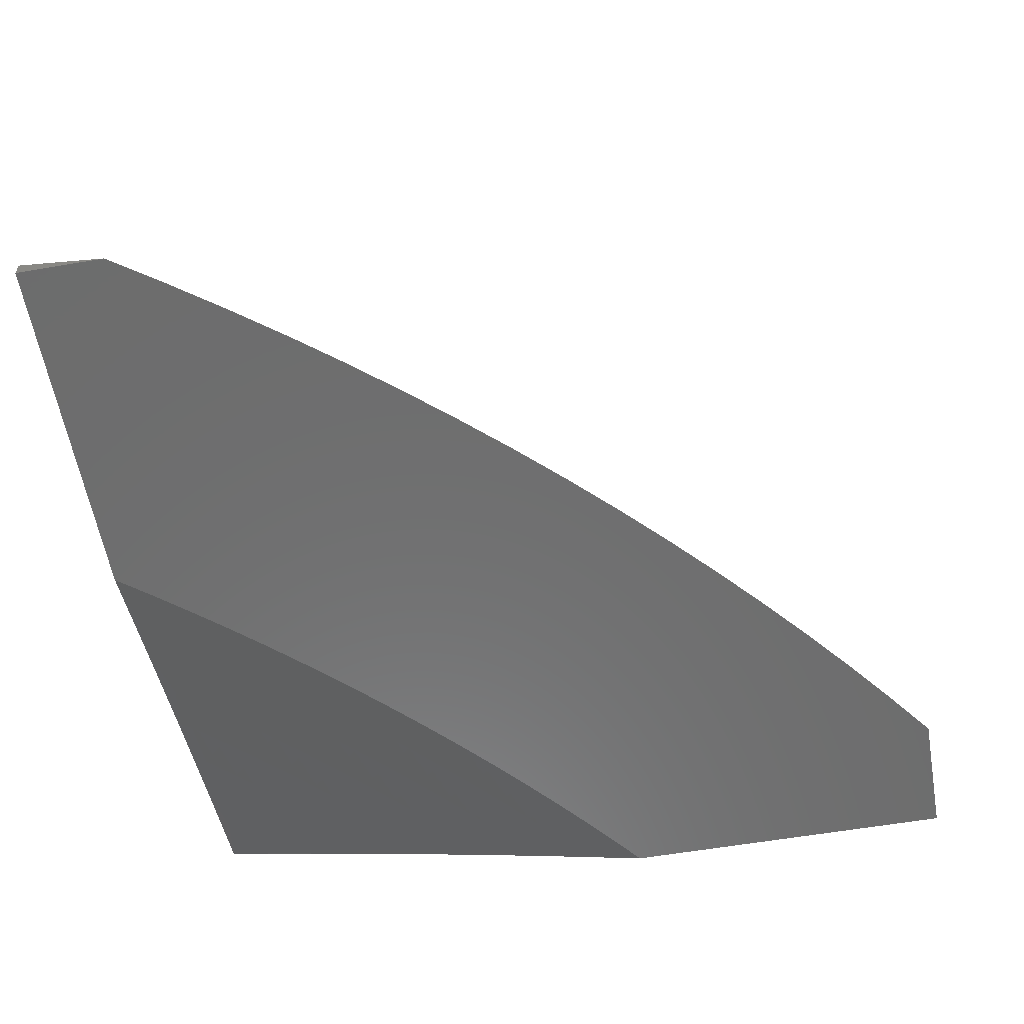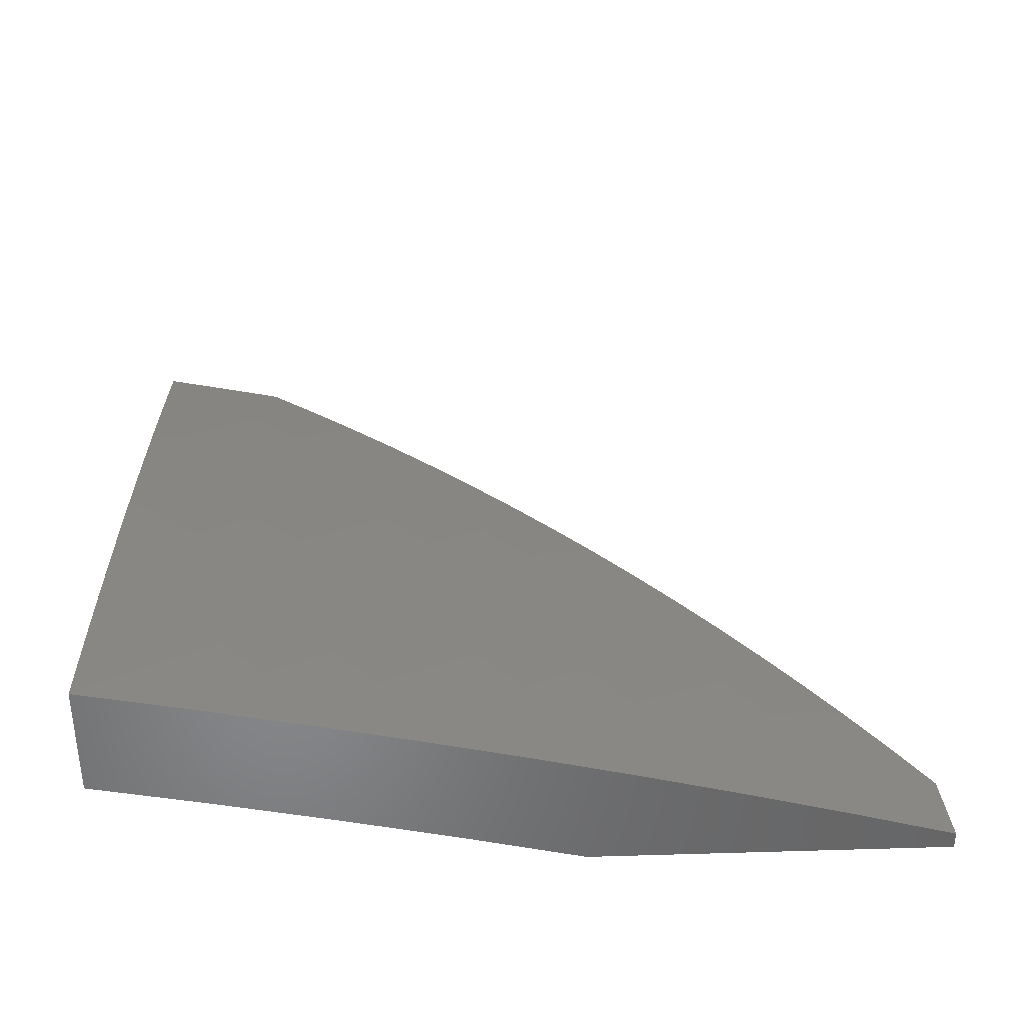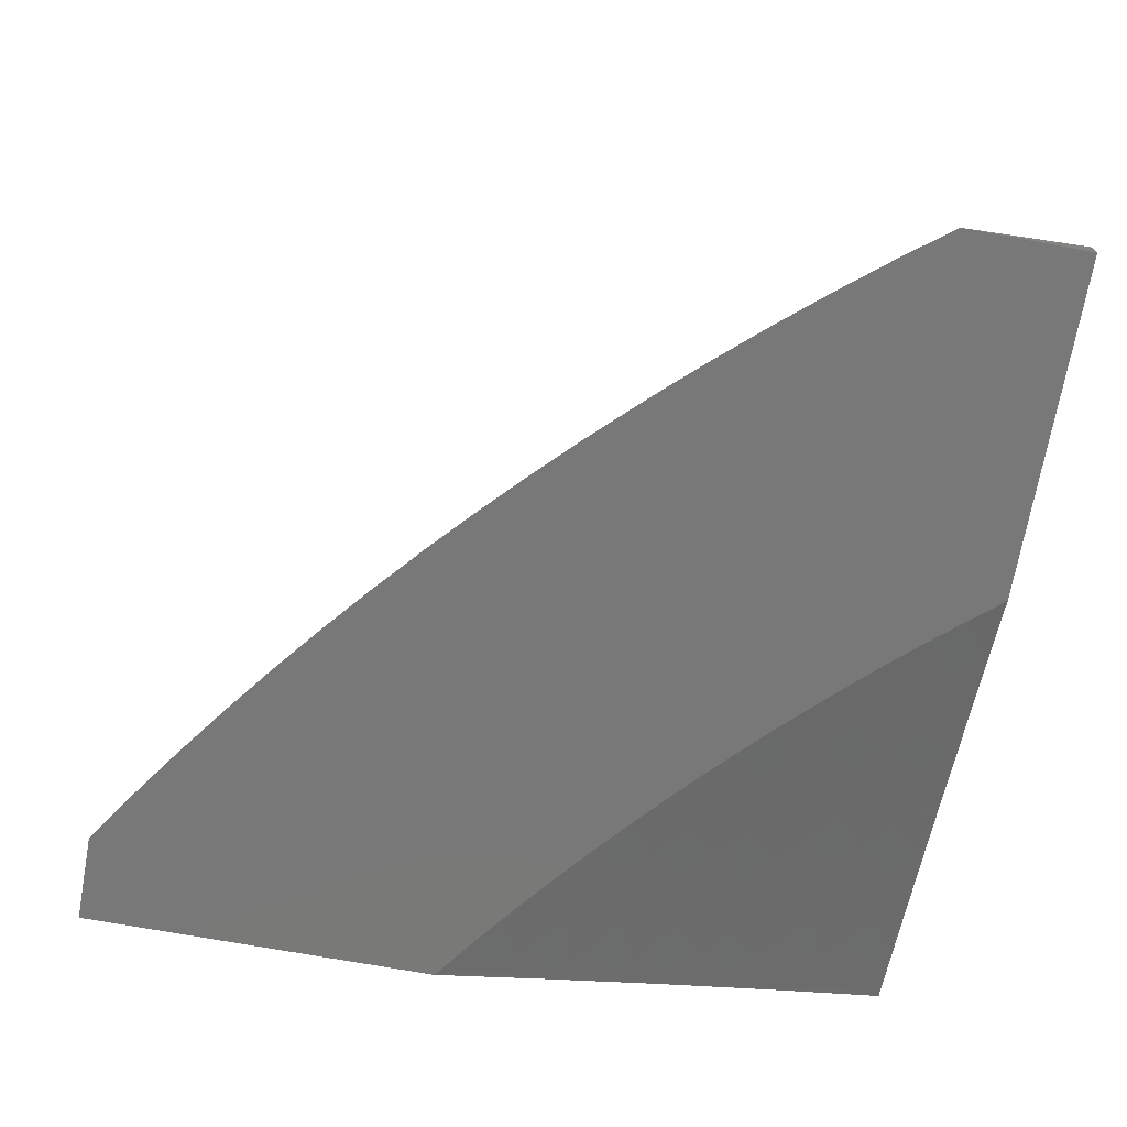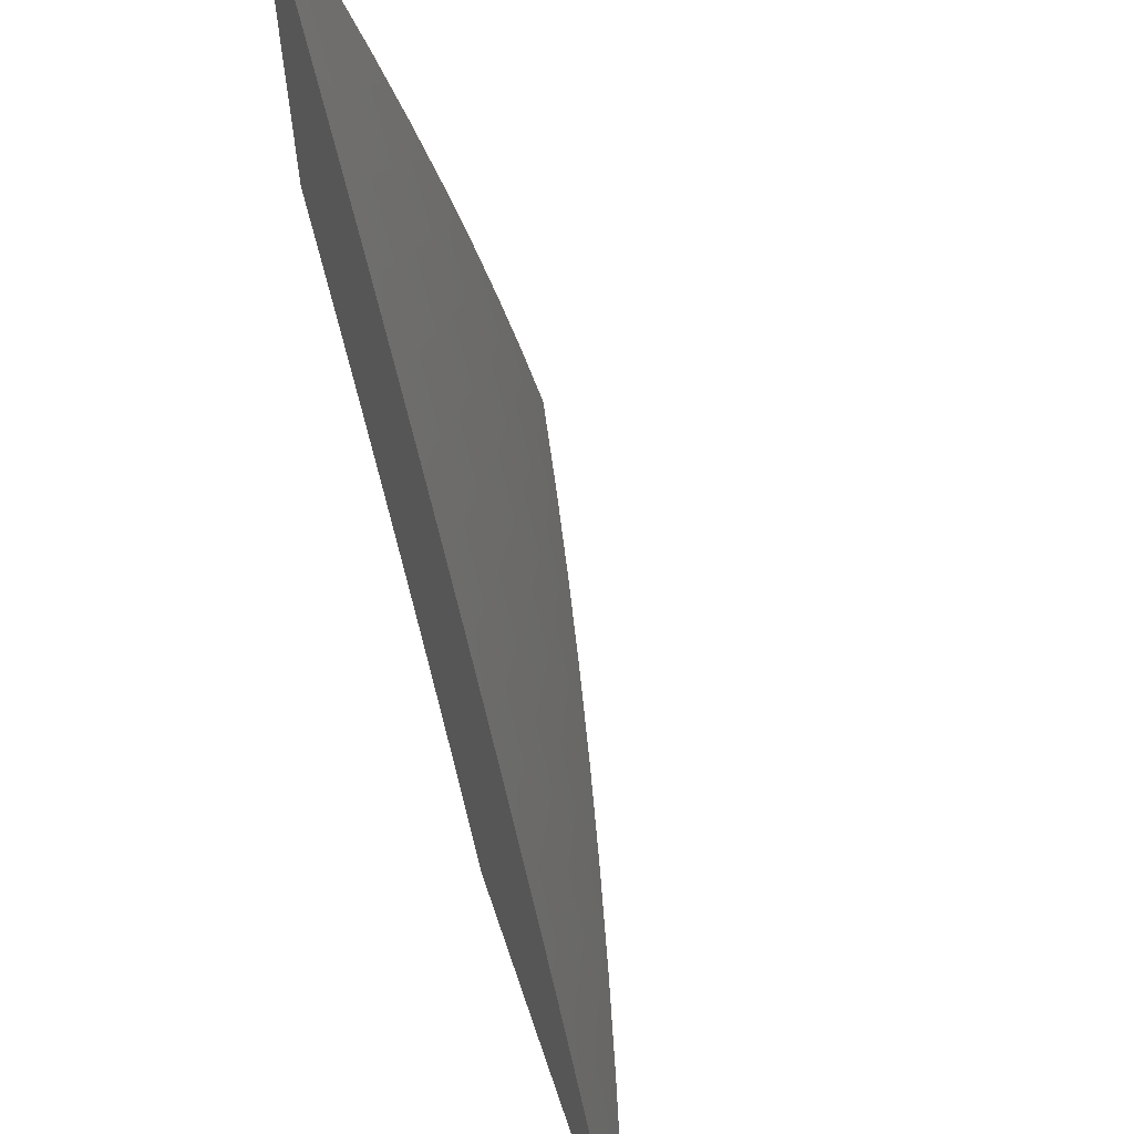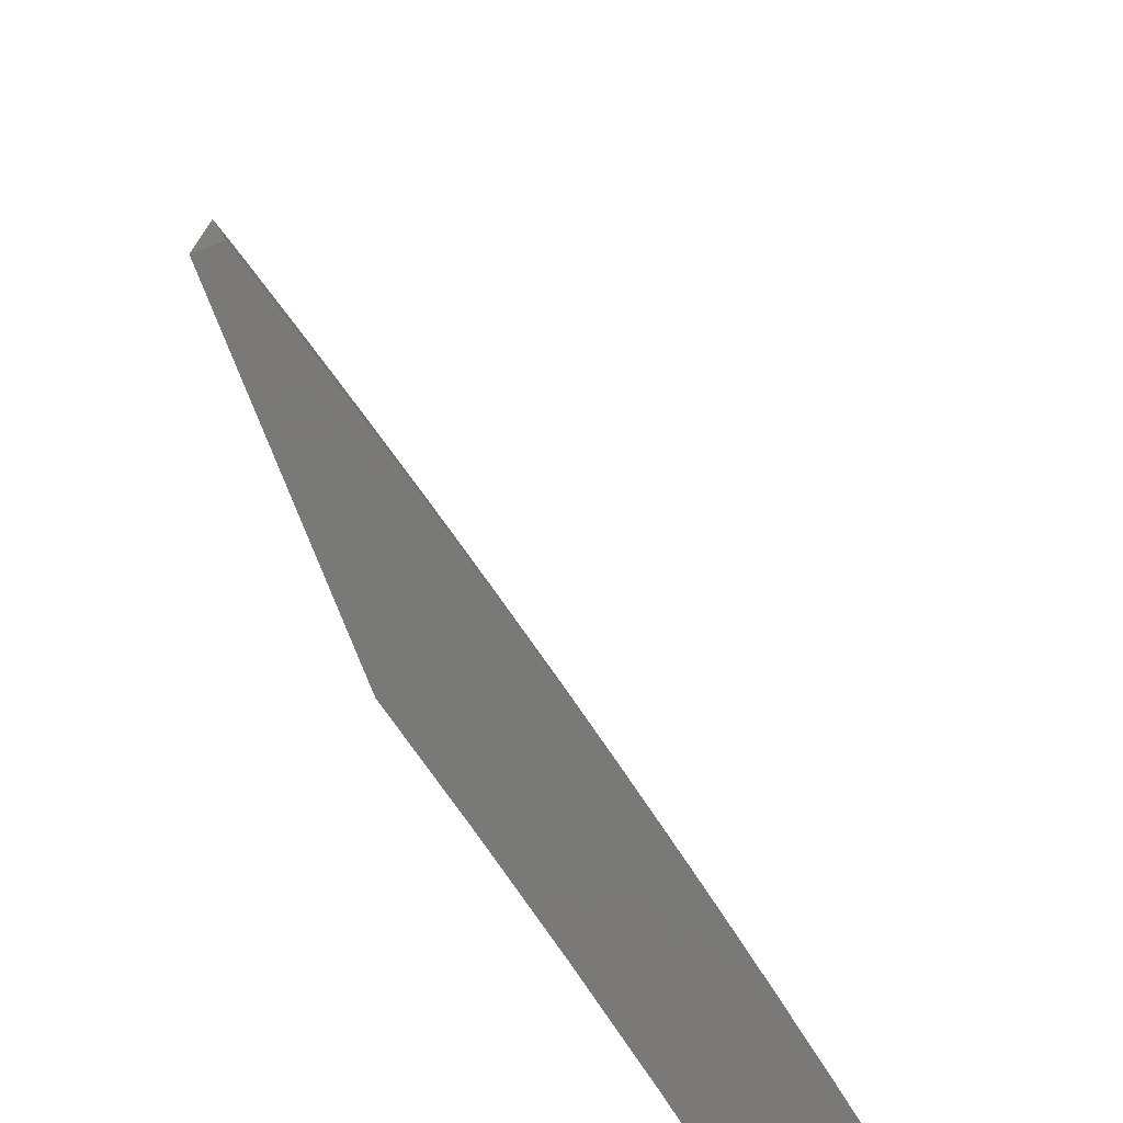
<metadata>
{"format":"stl","ext":"stl","renderer":"f3d","projection":"perspective","resolution":1024,"background":"white","views":[{"elev":-59.1,"azim":-170.0,"up":"+Z"},{"elev":36.2,"azim":87.8,"up":"+Z"},{"elev":-71.4,"azim":-100.3,"up":"+Z"},{"elev":61.1,"azim":-108.5,"up":"+Y"},{"elev":-72.2,"azim":-69.6,"up":"+Y"}]}
</metadata>
<code>
# stl→obj: 266 verts, 528 faces
v -2.876 2 11.07
v -2.936 2.062 11.04
v -3 2 11.03
v -2.979 2.093 11.02
v -3 2.077 11.02
v -3 2.154 11
v -2.926 2.164 11.02
v -2.953 2.215 11
v -2.87 2.234 11.02
v -2.905 2.275 11
v -2.813 2.302 11.02
v -2.855 2.334 11
v -2.804 2.393 11
v -2.754 2.369 11.02
v -2.752 2.45 11
v -2.693 2.435 11.02
v -2.699 2.506 11
v -2.631 2.5 11.02
v -2.645 2.561 11
v -2.567 2.563 11.02
v -2.589 2.614 11
v -2.501 2.624 11.02
v -2.532 2.667 11
v -2.434 2.684 11.02
v -2.474 2.718 11
v -2.416 2.769 11
v -2.365 2.742 11.02
v -2.356 2.817 11
v -2.295 2.798 11.02
v -2.295 2.865 11
v -2.224 2.852 11.02
v -2.233 2.911 11
v -2.152 2.905 11.02
v -2.171 2.956 11
v -2.078 2.956 11.02
v -2.107 3 11
v -2.054 3 11.01
v -2 3 11.02
v -2.047 2.913 11.04
v -2 2.876 11.06
v -2.017 2.869 11.06
v -2.057 2.777 11.07
v -2.089 2.82 11.06
v -2.126 2.727 11.07
v -2.159 2.769 11.06
v -2.194 2.675 11.07
v -2.228 2.716 11.06
v -2.261 2.621 11.07
v -2.296 2.661 11.06
v -2.327 2.566 11.07
v -2.362 2.605 11.06
v -2.391 2.509 11.07
v -2.428 2.547 11.06
v -2.454 2.45 11.07
v -2.491 2.488 11.06
v -2.515 2.39 11.07
v -2.554 2.427 11.06
v -2.575 2.328 11.07
v -2.614 2.364 11.06
v -2.633 2.265 11.07
v -2.673 2.3 11.06
v -2.689 2.201 11.07
v -2.73 2.235 11.06
v -2.744 2.135 11.07
v -2.786 2.168 11.06
v -2.797 2.069 11.07
v -2.84 2.1 11.06
v -2.892 2.031 11.06
v -2.752 2 11.1
v -2.754 2.037 11.09
v -2.711 2.005 11.11
v -2.702 2.103 11.09
v -2.66 2.07 11.11
v -2.648 2.167 11.09
v -2.607 2.133 11.11
v -2.592 2.231 11.09
v -2.552 2.196 11.11
v -2.535 2.293 11.09
v -2.496 2.257 11.11
v -2.476 2.353 11.09
v -2.438 2.317 11.11
v -2.416 2.412 11.09
v -2.378 2.375 11.11
v -2.354 2.47 11.09
v -2.318 2.432 11.11
v -2.291 2.526 11.09
v -2.255 2.487 11.11
v -2.227 2.581 11.09
v -2.192 2.541 11.11
v -2.161 2.634 11.09
v -2.127 2.593 11.11
v -2.094 2.685 11.09
v -2.061 2.643 11.11
v -2.025 2.735 11.09
v -2 2.628 11.13
v -2 2.752 11.09
v -2.628 2 11.13
v -2.503 2 11.16
v -2.576 2.004 11.14
v -2.618 2.037 11.13
v -2.378 2 11.19
v -2.483 2.032 11.16
v -2.524 2.066 11.14
v -2.565 2.1 11.13
v -2.252 2 11.22
v -2.35 2.022 11.19
v -2.39 2.057 11.18
v -2.431 2.092 11.16
v -2.471 2.126 11.14
v -2.417 2.185 11.14
v -2.456 2.221 11.13
v -2.399 2.28 11.13
v -2.126 2 11.25
v -2.219 2.007 11.23
v -2.258 2.042 11.21
v -2.298 2.078 11.19
v -2.338 2.114 11.18
v -2.283 2.17 11.18
v -2.322 2.207 11.16
v -2.265 2.262 11.16
v -2.303 2.3 11.14
v -2.244 2.355 11.14
v -2.281 2.393 11.13
v -2.22 2.448 11.13
v -2 2 11.27
v -2.039 2.036 11.26
v -2.129 2.023 11.24
v -2.167 2.06 11.23
v -2.115 2.111 11.23
v -2.152 2.149 11.21
v -2.097 2.201 11.21
v -2.134 2.239 11.19
v -2.077 2.29 11.19
v -2.113 2.329 11.18
v -2.053 2.38 11.18
v -2.088 2.42 11.16
v -2.026 2.47 11.16
v -2.06 2.511 11.14
v -2 2.503 11.16
v -2.028 2.602 11.13
v -2 2.126 11.24
v -2.024 2.123 11.24
v -2.077 2.074 11.24
v -2.061 2.162 11.23
v -2.005 2.211 11.23
v -2 2.252 11.22
v -2.041 2.251 11.21
v -2.018 2.34 11.19
v -2 2.378 11.19
v -2.883 2.132 11.04
v -2.828 2.201 11.04
v -2.772 2.268 11.04
v -2.713 2.335 11.04
v -2.654 2.4 11.04
v -2.592 2.463 11.04
v -2.529 2.525 11.04
v -2.464 2.586 11.04
v -2.398 2.644 11.04
v -2.331 2.701 11.04
v -2.262 2.757 11.04
v -2.191 2.811 11.04
v -2.12 2.863 11.04
v -2.512 2.161 11.13
v -2.377 2.15 11.16
v -2.206 2.096 11.21
v -2.245 2.133 11.19
v -2.19 2.187 11.19
v -2.361 2.243 11.14
v -2.228 2.224 11.18
v -2.208 2.316 11.16
v -2.184 2.408 11.14
v -2.157 2.501 11.13
v -2.341 2.337 11.13
v -2.171 2.278 11.18
v -2.148 2.369 11.16
v -2.122 2.46 11.14
v -2.093 2.552 11.13
v -2.444 2 11.04
v -2.591 2 11
v -2.516 2.006 11.02
v -2.559 2.04 11
v -2.484 2.044 11.02
v -2.526 2.079 11
v -2.45 2.082 11.02
v -2.492 2.117 11
v -2.417 2.12 11.02
v -2.457 2.156 11
v -2.382 2.157 11.02
v -2.422 2.193 11
v -2.347 2.193 11.02
v -2.387 2.23 11
v -2.311 2.229 11.02
v -2.35 2.267 11
v -2.275 2.264 11.02
v -2.314 2.303 11
v -2.238 2.299 11.02
v -2.276 2.338 11
v -2.201 2.333 11.02
v -2.238 2.373 11
v -2.163 2.367 11.02
v -2.2 2.407 11
v -2.125 2.4 11.02
v -2.161 2.44 11
v -2.086 2.432 11.02
v -2.121 2.473 11
v -2.047 2.464 11.02
v -2.081 2.506 11
v -2.007 2.495 11.02
v -2.041 2.537 11
v -2 2.568 11
v -2 2.427 11.04
v -2 2.285 11.07
v -2.015 2.349 11.05
v -2.012 2.422 11.03
v -2 2.143 11.1
v -2.017 2.206 11.08
v -2.017 2.277 11.07
v -2.053 2.318 11.05
v -2.09 2.286 11.05
v -2.127 2.327 11.03
v -2.164 2.294 11.03
v -2 2 11.13
v -2.011 2.065 11.12
v -2.015 2.135 11.1
v -2.052 2.175 11.08
v -2.087 2.143 11.08
v -2.125 2.182 11.07
v -2.159 2.149 11.07
v -2.198 2.187 11.05
v -2.233 2.153 11.05
v -2.272 2.191 11.03
v -2.307 2.156 11.03
v -2.149 2 11.1
v -2.076 2.002 11.12
v -2.044 2.034 11.12
v -2.082 2.072 11.1
v -2.049 2.104 11.1
v -2.121 2.11 11.08
v -2.297 2 11.07
v -2.221 2.01 11.08
v -2.188 2.044 11.08
v -2.148 2.007 11.1
v -2.115 2.04 11.1
v -2.367 2.011 11.05
v -2.335 2.048 11.05
v -2.294 2.012 11.07
v -2.261 2.047 11.07
v -2.442 2.009 11.03
v -2.409 2.047 11.03
v -2.376 2.084 11.03
v -2.342 2.12 11.03
v -2.301 2.083 11.05
v -2.267 2.119 11.05
v -2.228 2.081 11.07
v -2.155 2.078 11.08
v -2.194 2.115 11.07
v -2.237 2.226 11.03
v -2.2 2.26 11.03
v -2.162 2.221 11.05
v -2.089 2.214 11.07
v -2.126 2.254 11.05
v -2.053 2.246 11.07
v -2.089 2.359 11.03
v -2.051 2.391 11.03
v -2 3 11
v -3 2 11
f 1 2 3
f 3 2 4
f 3 4 5
f 5 4 6
f 6 4 7
f 6 7 8
f 8 7 9
f 8 9 10
f 10 9 11
f 10 11 12
f 12 11 13
f 13 11 14
f 13 14 15
f 15 14 16
f 15 16 17
f 17 16 18
f 17 18 19
f 19 18 20
f 19 20 21
f 21 20 22
f 21 22 23
f 23 22 24
f 23 24 25
f 25 24 26
f 26 24 27
f 26 27 28
f 28 27 29
f 28 29 30
f 30 29 31
f 30 31 32
f 32 31 33
f 32 33 34
f 34 33 35
f 34 35 36
f 36 35 37
f 37 35 38
f 38 35 39
f 38 39 40
f 40 39 41
f 40 41 42
f 42 41 43
f 42 43 44
f 44 43 45
f 44 45 46
f 46 45 47
f 46 47 48
f 48 47 49
f 48 49 50
f 50 49 51
f 50 51 52
f 52 51 53
f 52 53 54
f 54 53 55
f 54 55 56
f 56 55 57
f 56 57 58
f 58 57 59
f 58 59 60
f 60 59 61
f 60 61 62
f 62 61 63
f 62 63 64
f 64 63 65
f 64 65 66
f 66 65 67
f 66 67 68
f 68 67 2
f 68 2 1
f 68 1 66
f 66 1 69
f 66 69 70
f 70 69 71
f 70 71 72
f 72 71 73
f 72 73 74
f 74 73 75
f 74 75 76
f 76 75 77
f 76 77 78
f 78 77 79
f 78 79 80
f 80 79 81
f 80 81 82
f 82 81 83
f 82 83 84
f 84 83 85
f 84 85 86
f 86 85 87
f 86 87 88
f 88 87 89
f 88 89 90
f 90 89 91
f 90 91 92
f 92 91 93
f 92 93 94
f 94 93 95
f 94 95 96
f 69 97 71
f 71 97 73
f 98 99 97
f 97 99 100
f 97 100 73
f 73 100 75
f 101 102 98
f 98 102 103
f 98 103 99
f 99 103 104
f 99 104 100
f 100 104 75
f 105 106 101
f 101 106 107
f 101 107 102
f 102 107 108
f 102 108 109
f 109 108 110
f 109 110 111
f 111 110 112
f 111 112 81
f 81 112 83
f 113 114 105
f 105 114 115
f 105 115 106
f 106 115 116
f 106 116 117
f 117 116 118
f 117 118 119
f 119 118 120
f 119 120 121
f 121 120 122
f 121 122 123
f 123 122 124
f 123 124 87
f 87 124 89
f 125 126 113
f 113 126 127
f 113 127 128
f 128 127 129
f 128 129 130
f 130 129 131
f 130 131 132
f 132 131 133
f 132 133 134
f 134 133 135
f 134 135 136
f 136 135 137
f 136 137 138
f 138 137 139
f 138 139 140
f 140 139 95
f 140 95 93
f 125 141 126
f 126 141 142
f 126 142 143
f 143 142 144
f 143 144 129
f 129 144 131
f 142 141 145
f 145 141 146
f 145 146 147
f 147 146 148
f 147 148 133
f 133 148 135
f 146 149 148
f 148 149 135
f 135 149 137
f 137 149 139
f 94 96 42
f 42 96 40
f 4 2 150
f 150 2 67
f 150 67 151
f 151 67 65
f 151 65 152
f 152 65 63
f 152 63 153
f 153 63 61
f 153 61 154
f 154 61 59
f 154 59 155
f 155 59 57
f 155 57 156
f 156 57 55
f 156 55 157
f 157 55 53
f 157 53 158
f 158 53 51
f 158 51 159
f 159 51 49
f 159 49 160
f 160 49 47
f 160 47 161
f 161 47 45
f 161 45 162
f 162 45 43
f 162 43 39
f 39 43 41
f 64 66 70
f 64 70 72
f 9 7 150
f 150 7 4
f 9 150 151
f 62 64 72
f 62 72 74
f 11 9 151
f 11 151 152
f 102 109 103
f 103 109 163
f 103 163 104
f 104 163 77
f 104 77 75
f 60 62 74
f 60 74 76
f 14 11 152
f 14 152 153
f 106 117 107
f 107 117 164
f 107 164 108
f 108 164 110
f 79 77 163
f 79 163 111
f 111 163 109
f 58 60 76
f 58 76 78
f 16 14 153
f 16 153 154
f 115 114 165
f 165 114 128
f 165 128 130
f 116 115 166
f 166 115 165
f 166 165 167
f 167 165 130
f 167 130 132
f 117 119 164
f 164 119 168
f 164 168 110
f 110 168 112
f 81 79 111
f 56 58 78
f 56 78 80
f 18 16 154
f 18 154 155
f 114 113 128
f 143 129 127
f 116 166 118
f 118 166 169
f 118 169 120
f 120 169 170
f 120 170 122
f 122 170 171
f 122 171 124
f 124 171 172
f 124 172 89
f 89 172 91
f 169 166 167
f 119 121 168
f 168 121 173
f 168 173 112
f 112 173 83
f 54 56 80
f 54 80 82
f 20 18 155
f 20 155 156
f 20 156 22
f 22 156 157
f 22 157 24
f 24 157 158
f 24 158 27
f 27 158 159
f 27 159 29
f 29 159 160
f 29 160 31
f 31 160 161
f 31 161 33
f 33 161 162
f 33 162 35
f 35 162 39
f 54 82 52
f 52 82 84
f 52 84 50
f 50 84 86
f 50 86 48
f 48 86 88
f 48 88 46
f 46 88 90
f 46 90 44
f 44 90 92
f 44 92 42
f 42 92 94
f 83 173 85
f 85 173 123
f 85 123 87
f 173 121 123
f 169 167 174
f 174 167 132
f 174 132 134
f 127 126 143
f 142 145 144
f 144 145 147
f 144 147 131
f 131 147 133
f 169 174 170
f 170 174 175
f 170 175 171
f 171 175 176
f 171 176 172
f 172 176 177
f 172 177 91
f 91 177 93
f 175 174 134
f 176 175 136
f 136 175 134
f 177 176 138
f 138 176 136
f 93 177 140
f 140 177 138
f 178 179 180
f 180 179 181
f 180 181 182
f 182 181 183
f 182 183 184
f 184 183 185
f 184 185 186
f 186 185 187
f 186 187 188
f 188 187 189
f 188 189 190
f 190 189 191
f 190 191 192
f 192 191 193
f 192 193 194
f 194 193 195
f 194 195 196
f 196 195 197
f 196 197 198
f 198 197 199
f 198 199 200
f 200 199 201
f 200 201 202
f 202 201 203
f 202 203 204
f 204 203 205
f 204 205 206
f 206 205 207
f 206 207 208
f 208 207 209
f 208 209 210
f 210 211 208
f 208 211 206
f 212 213 211
f 211 213 214
f 211 214 206
f 206 214 204
f 215 216 212
f 212 216 217
f 212 217 218
f 218 217 219
f 218 219 220
f 220 219 221
f 220 221 198
f 198 221 196
f 222 223 215
f 215 223 224
f 215 224 225
f 225 224 226
f 225 226 227
f 227 226 228
f 227 228 229
f 229 228 230
f 229 230 231
f 231 230 232
f 231 232 190
f 190 232 188
f 233 234 222
f 222 234 235
f 222 235 223
f 223 235 236
f 223 236 237
f 237 236 238
f 237 238 226
f 226 238 228
f 239 240 233
f 233 240 241
f 233 241 242
f 242 241 243
f 242 243 233
f 233 243 234
f 178 244 239
f 239 244 245
f 239 245 246
f 246 245 247
f 246 247 239
f 239 247 240
f 178 180 182
f 182 248 178
f 178 248 249
f 178 249 244
f 244 249 245
f 248 182 249
f 249 182 184
f 249 184 250
f 250 184 186
f 250 186 251
f 251 186 188
f 251 188 232
f 245 249 250
f 245 250 252
f 252 250 251
f 252 251 253
f 253 251 232
f 253 232 230
f 245 252 247
f 247 252 254
f 247 254 241
f 241 254 255
f 241 255 243
f 243 255 236
f 243 236 235
f 254 252 253
f 241 240 247
f 231 190 192
f 254 253 256
f 256 253 230
f 256 230 228
f 231 192 257
f 257 192 194
f 257 194 258
f 258 194 196
f 258 196 221
f 254 256 255
f 255 256 238
f 255 238 236
f 238 256 228
f 235 234 243
f 231 257 229
f 229 257 259
f 229 259 227
f 227 259 260
f 227 260 225
f 225 260 216
f 225 216 215
f 259 257 258
f 259 258 261
f 261 258 221
f 261 221 219
f 224 223 237
f 237 226 224
f 220 198 200
f 259 261 260
f 260 261 262
f 260 262 216
f 216 262 217
f 262 261 219
f 220 200 263
f 263 200 202
f 263 202 264
f 264 202 204
f 264 204 214
f 217 262 219
f 220 263 218
f 218 263 213
f 218 213 212
f 213 263 264
f 214 213 264
f 36 37 265
f 265 37 38
f 38 40 265
f 265 40 210
f 210 40 96
f 210 96 211
f 211 96 95
f 211 95 212
f 212 95 139
f 212 139 215
f 215 139 149
f 215 149 222
f 222 149 146
f 222 146 141
f 141 125 222
f 125 113 222
f 222 113 105
f 222 105 101
f 222 101 233
f 233 101 98
f 233 98 239
f 239 98 97
f 239 97 178
f 178 97 69
f 178 69 179
f 179 69 1
f 179 1 3
f 3 266 179
f 6 8 266
f 266 8 179
f 179 8 10
f 179 10 181
f 181 10 12
f 181 12 183
f 183 12 13
f 183 13 185
f 185 13 187
f 187 13 15
f 187 15 189
f 189 15 17
f 189 17 191
f 191 17 19
f 191 19 193
f 193 19 195
f 195 19 21
f 195 21 197
f 197 21 23
f 197 23 199
f 199 23 25
f 199 25 201
f 201 25 203
f 203 25 26
f 203 26 205
f 205 26 28
f 205 28 207
f 207 28 30
f 207 30 209
f 209 30 210
f 210 30 32
f 210 32 34
f 36 265 34
f 34 265 210
f 3 5 266
f 266 5 6

</code>
